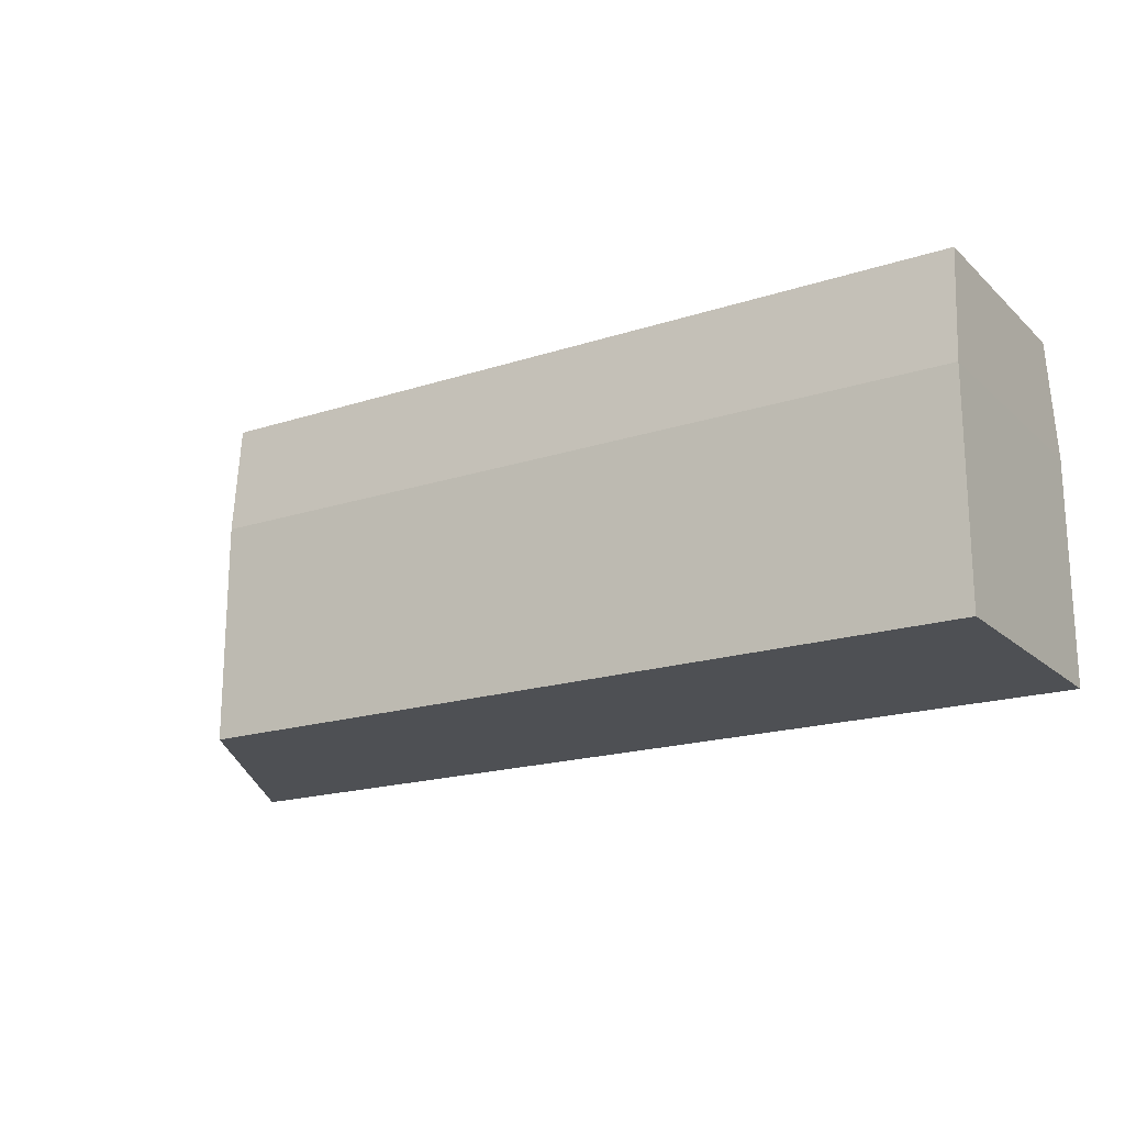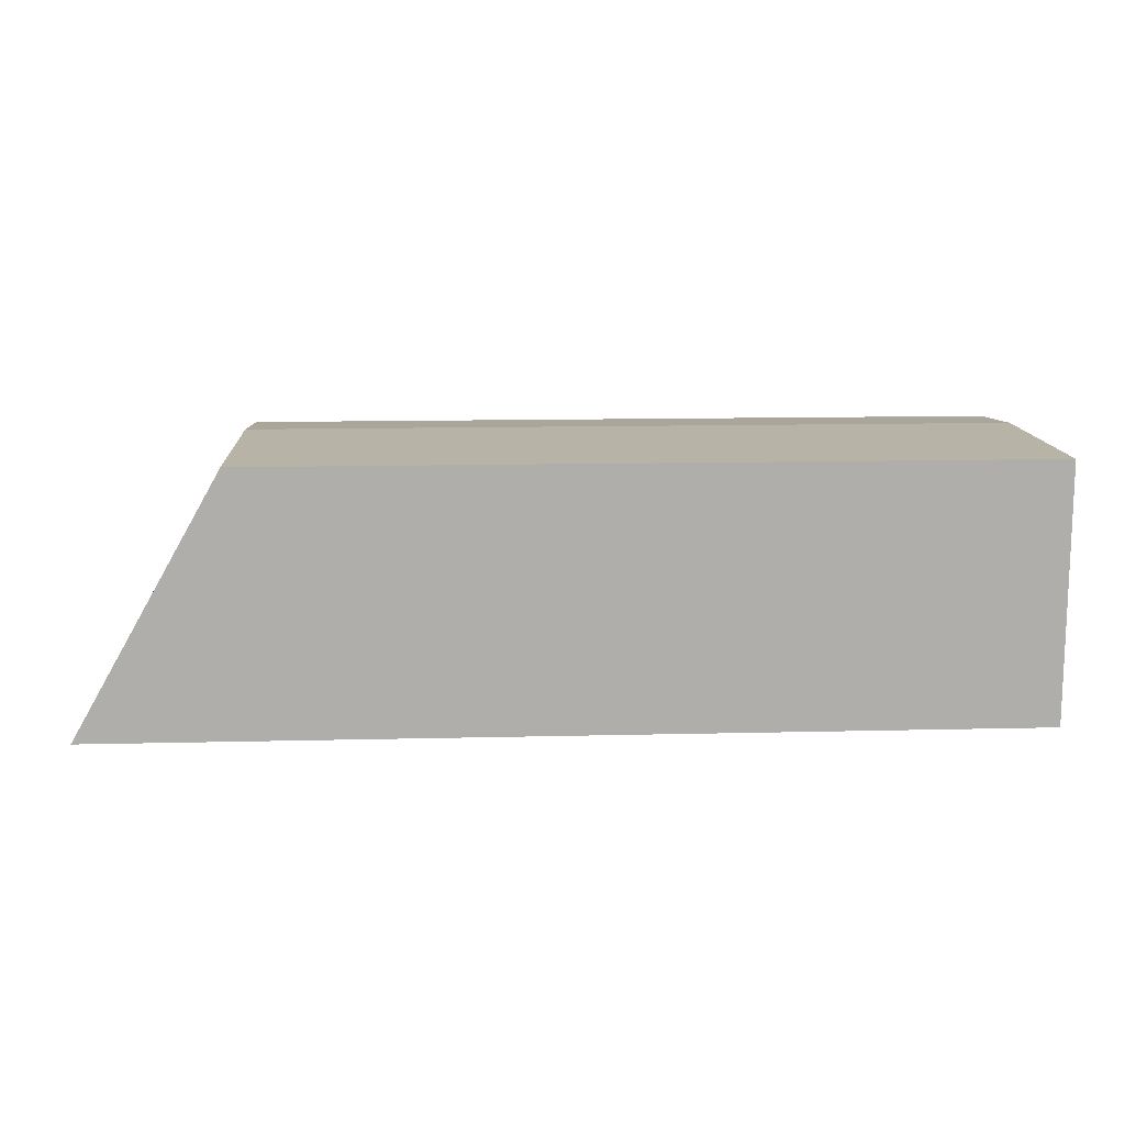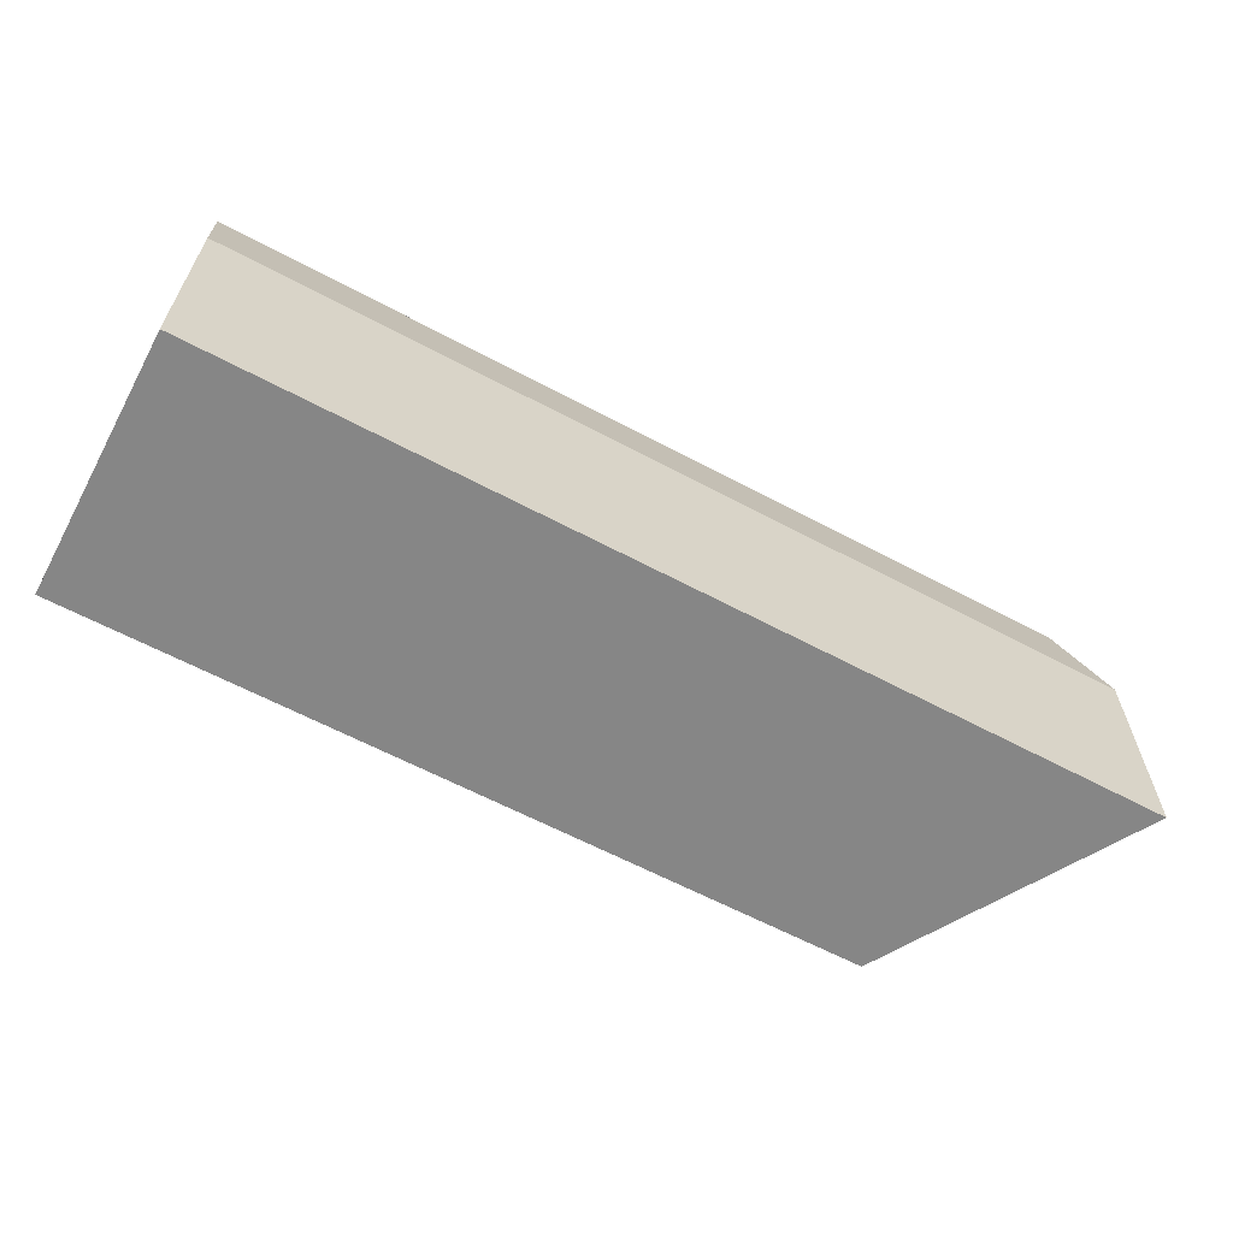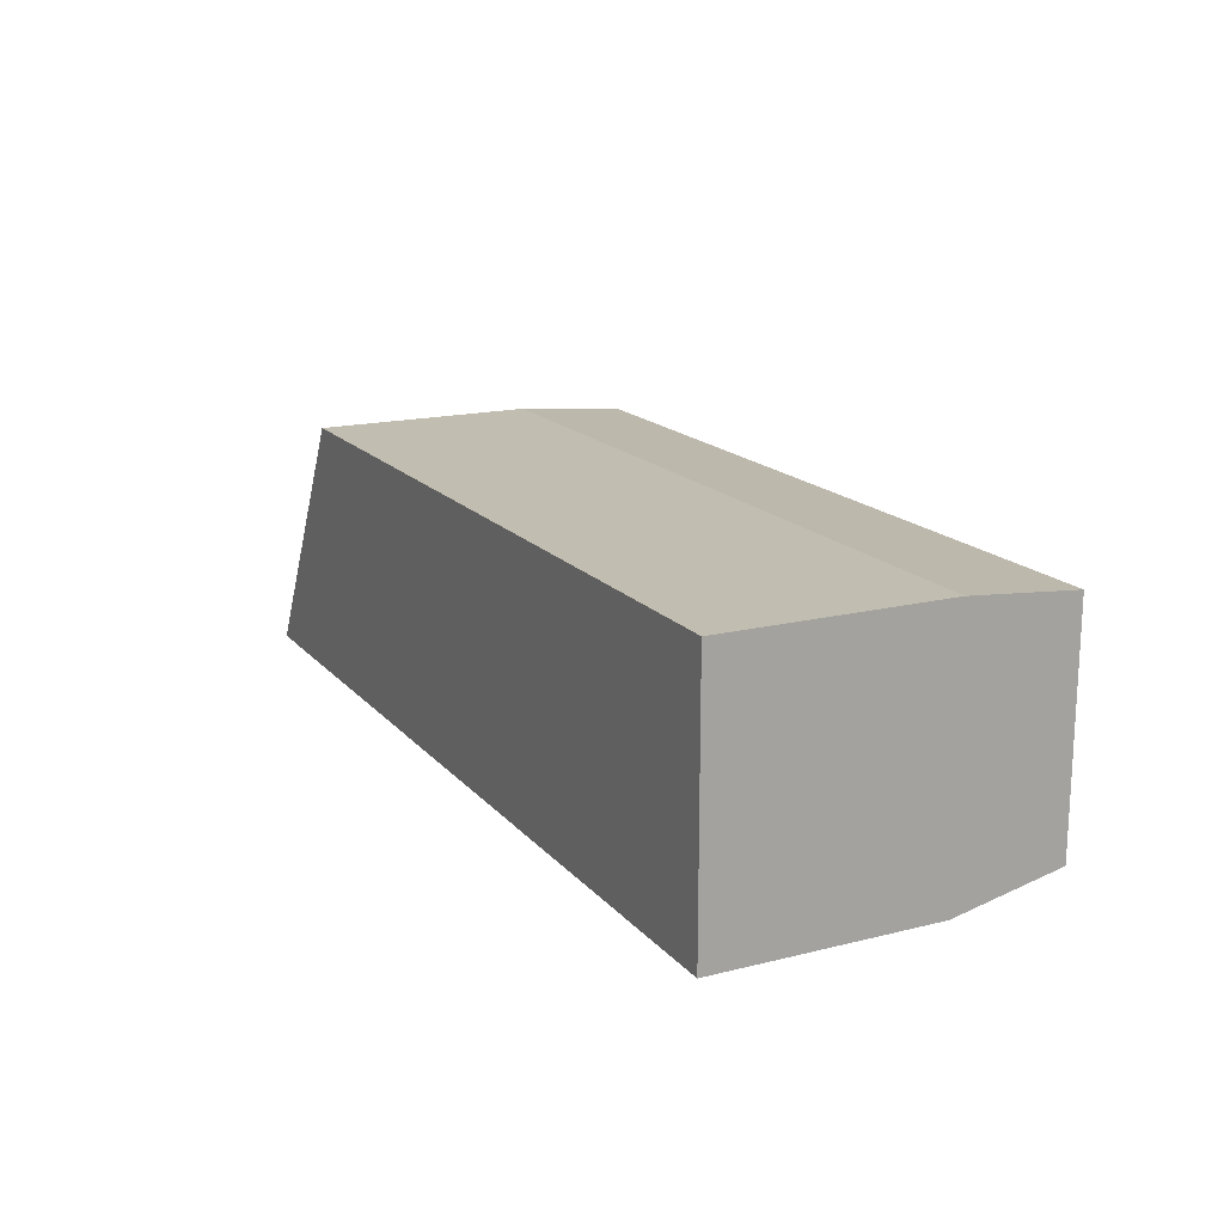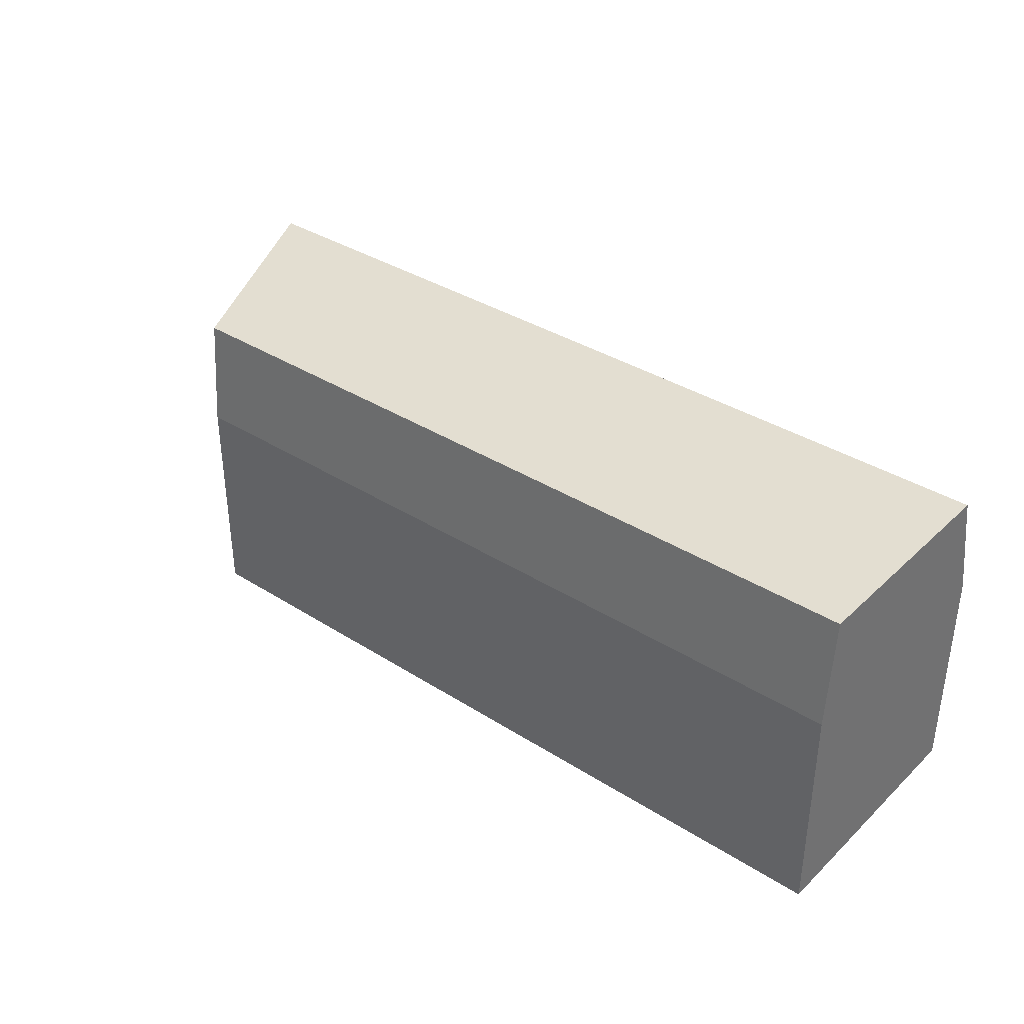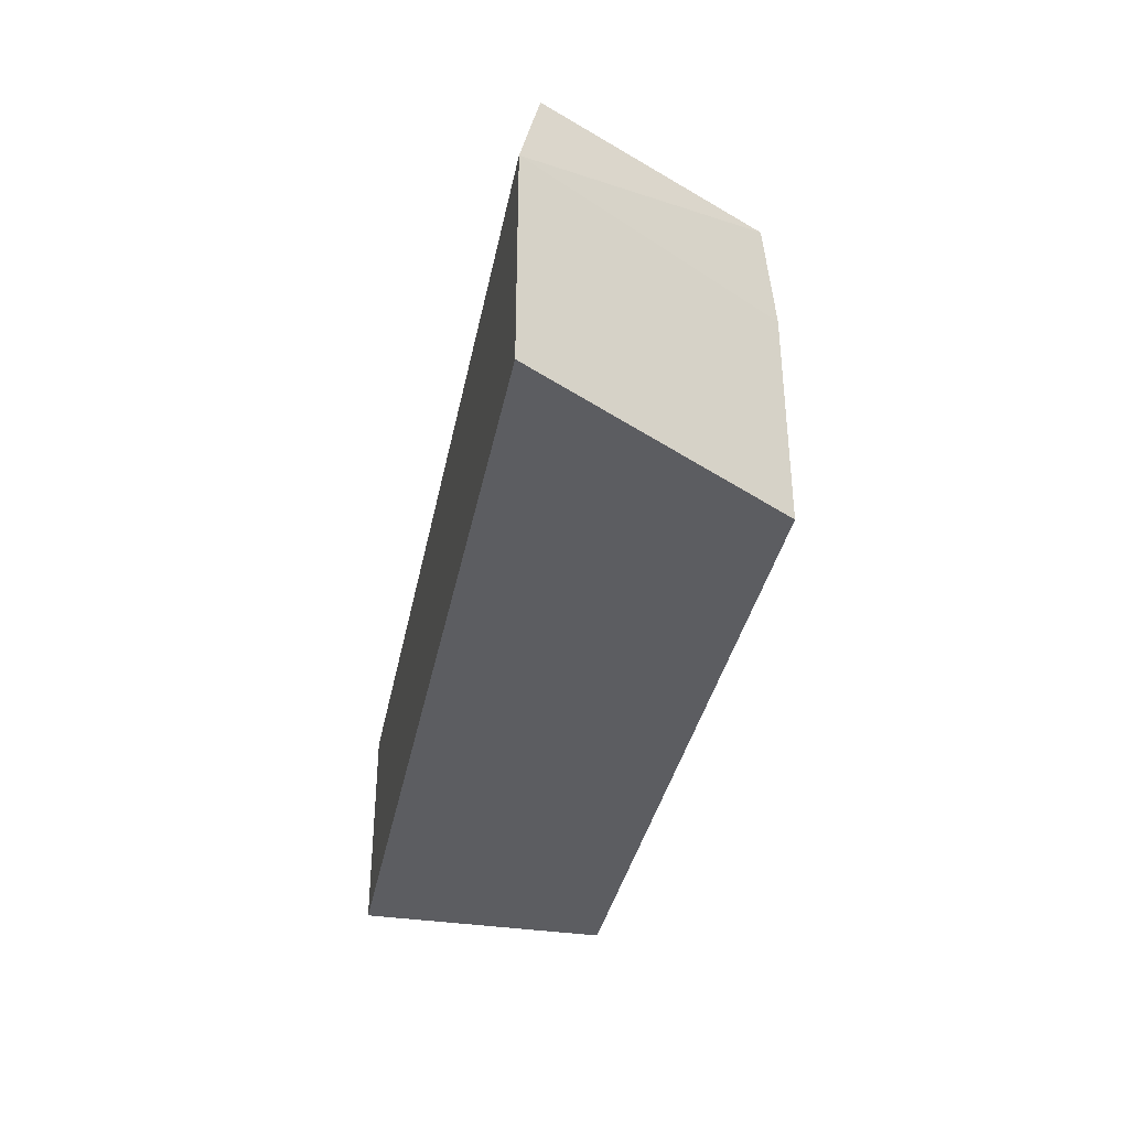
<metadata>
{"format":"obj","ext":"obj","renderer":"f3d","projection":"perspective","resolution":1024,"background":"white","views":[{"elev":-18.7,"azim":31.8,"up":"+Y"},{"elev":12.8,"azim":-3.2,"up":"+Z"},{"elev":-62.1,"azim":151.6,"up":"+Y"},{"elev":16.7,"azim":63.3,"up":"+Z"},{"elev":36.1,"azim":39.7,"up":"+Y"},{"elev":-36.3,"azim":-101.2,"up":"+Y"}]}
</metadata>
<code>
v 304.5 45.32 -159.5
v 304.5 44.55 -159.4
v 304.5 45.32 -161.1
v 299 45.32 -159.5
v 304.5 44.55 -161.3
v 299 44.55 -159.4
v 304.5 43 -159.4
v 298.2 45.32 -161.1
v 298 44.55 -161.3
v 304.5 43 -161.3
v 299 43 -159.4
v 298 43 -161.3
f 1 2 5
f 1 5 3
f 1 3 8
f 1 8 4
f 1 4 6
f 1 6 2
f 2 6 11
f 2 11 7
f 2 7 10
f 2 10 5
f 3 5 9
f 3 9 8
f 4 8 9
f 4 9 6
f 5 10 12
f 5 12 9
f 6 9 12
f 6 12 11
f 7 11 12
f 7 12 10

</code>
